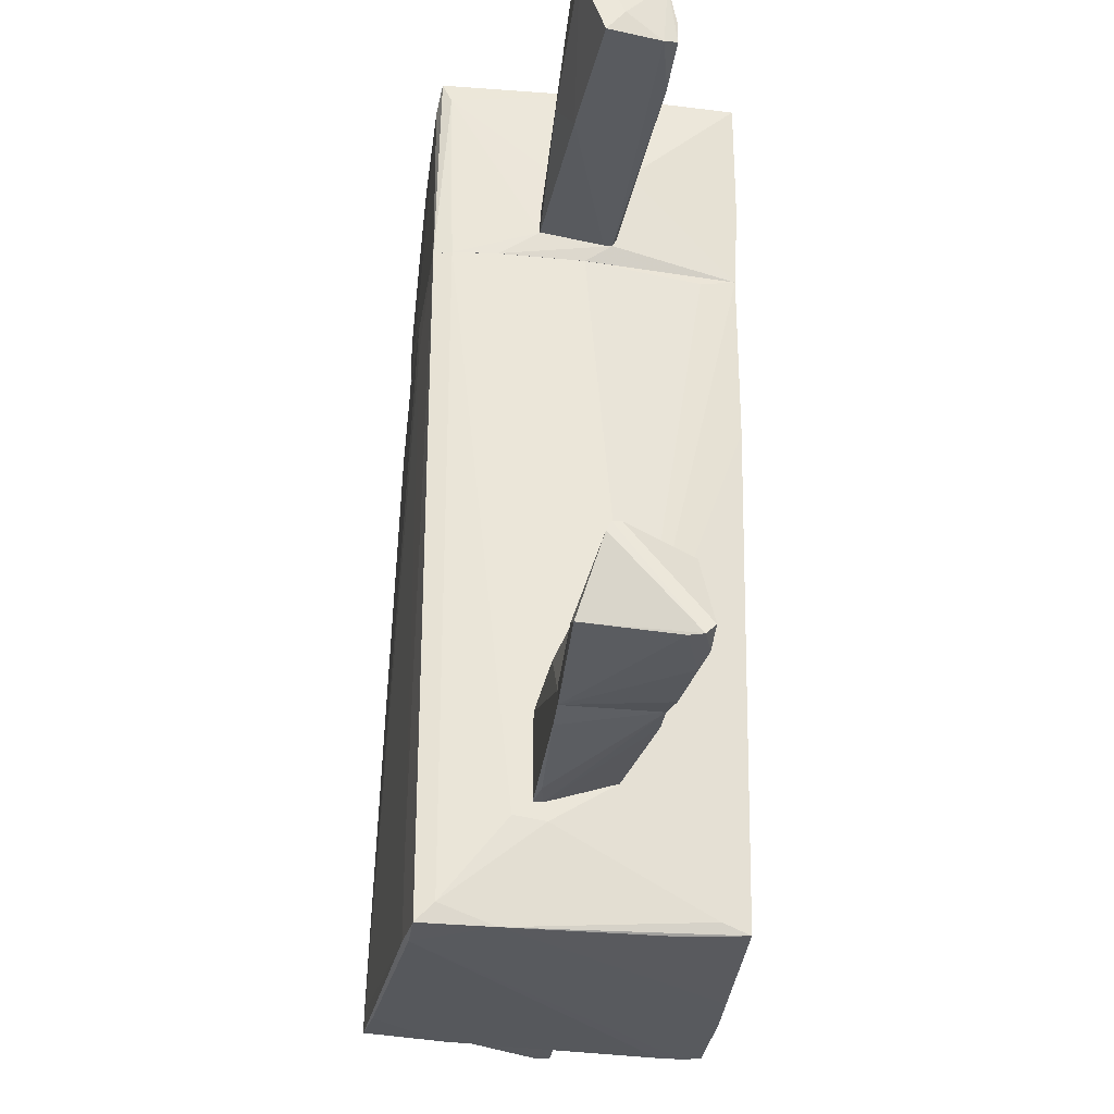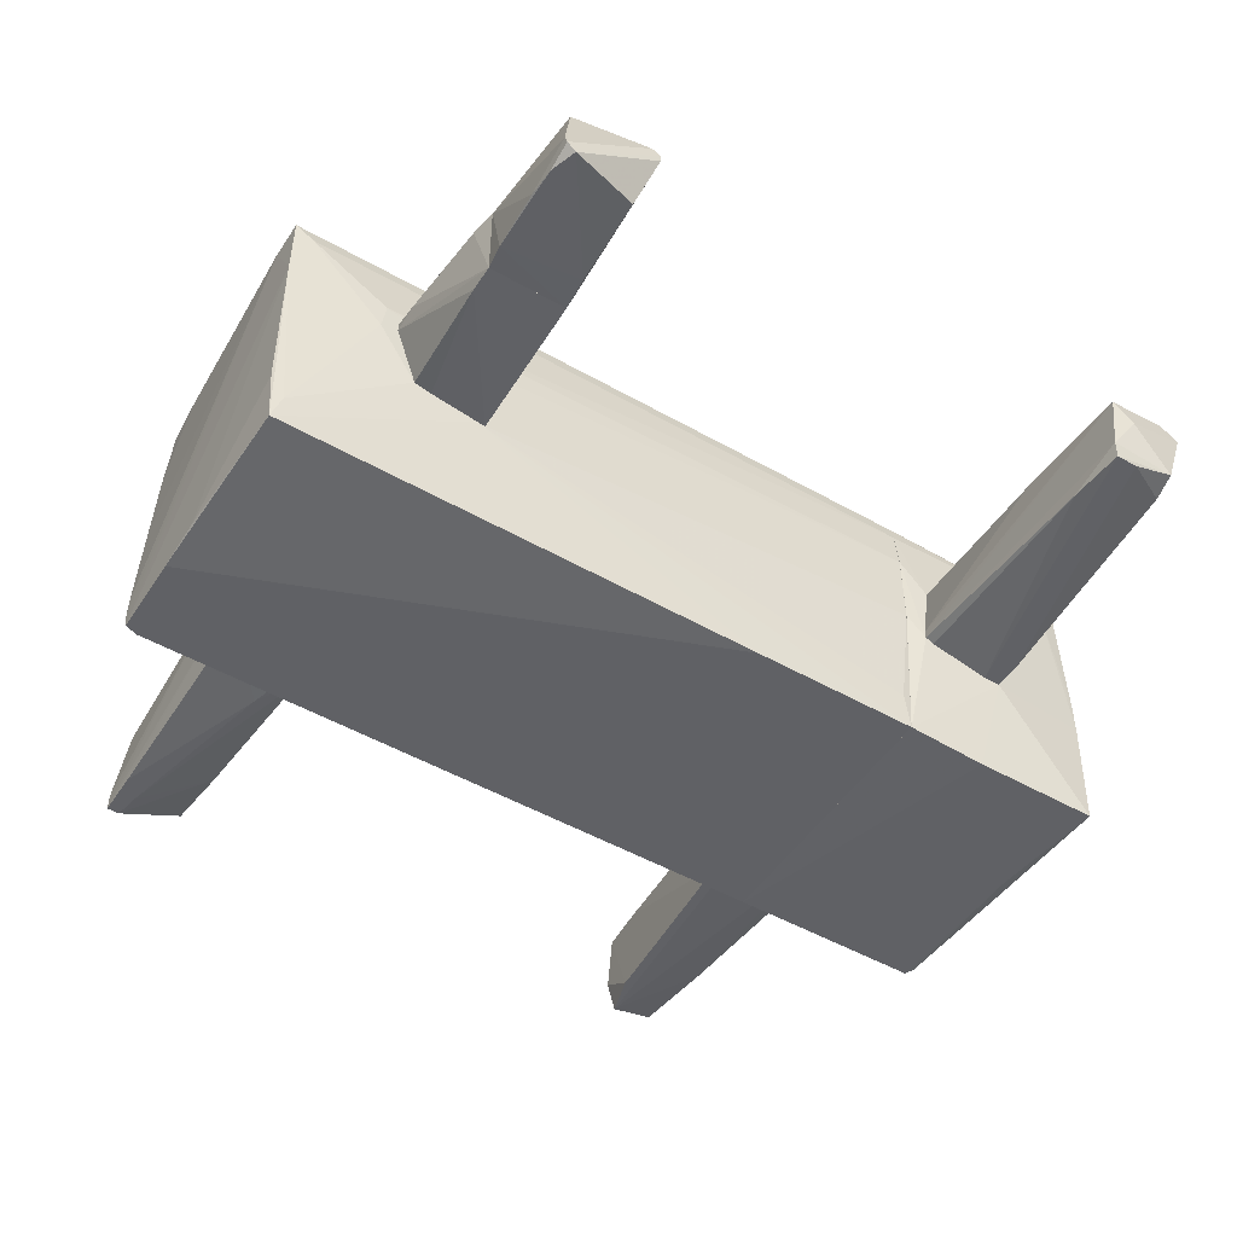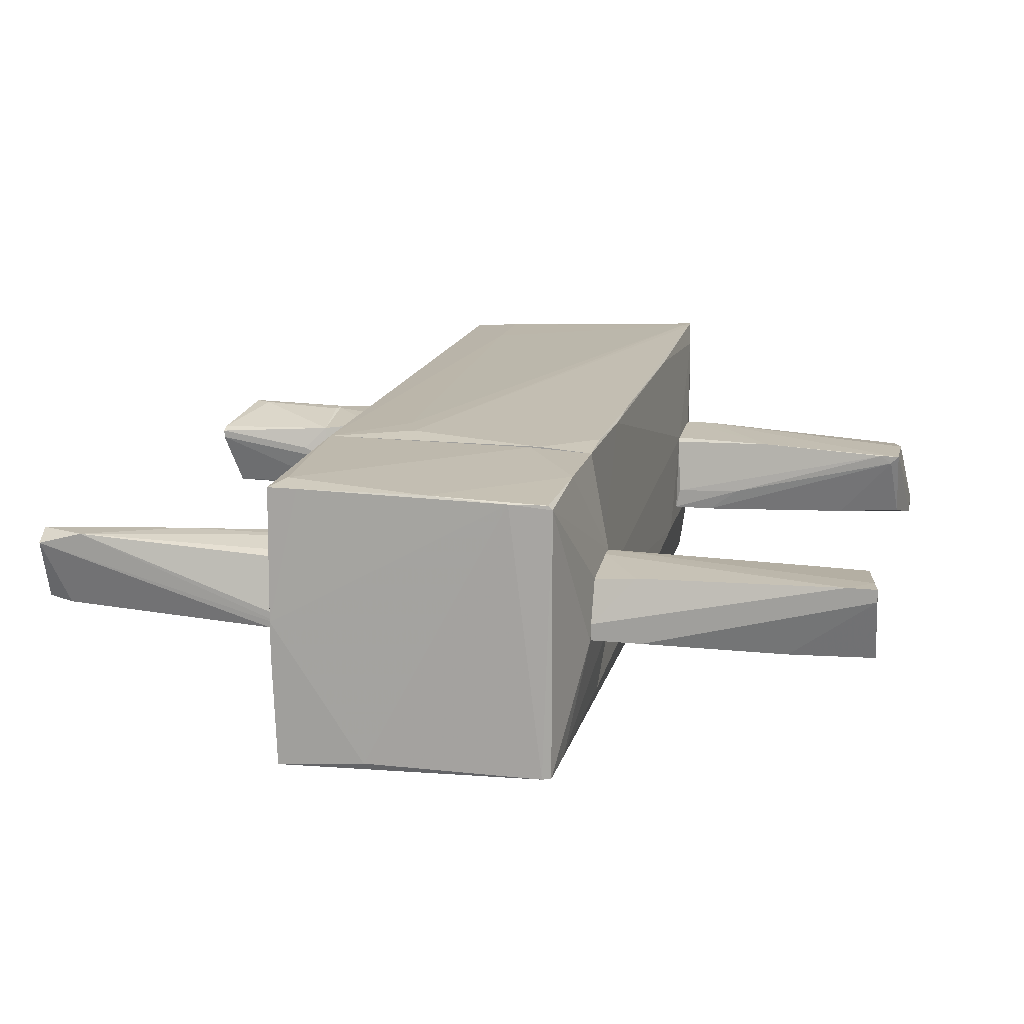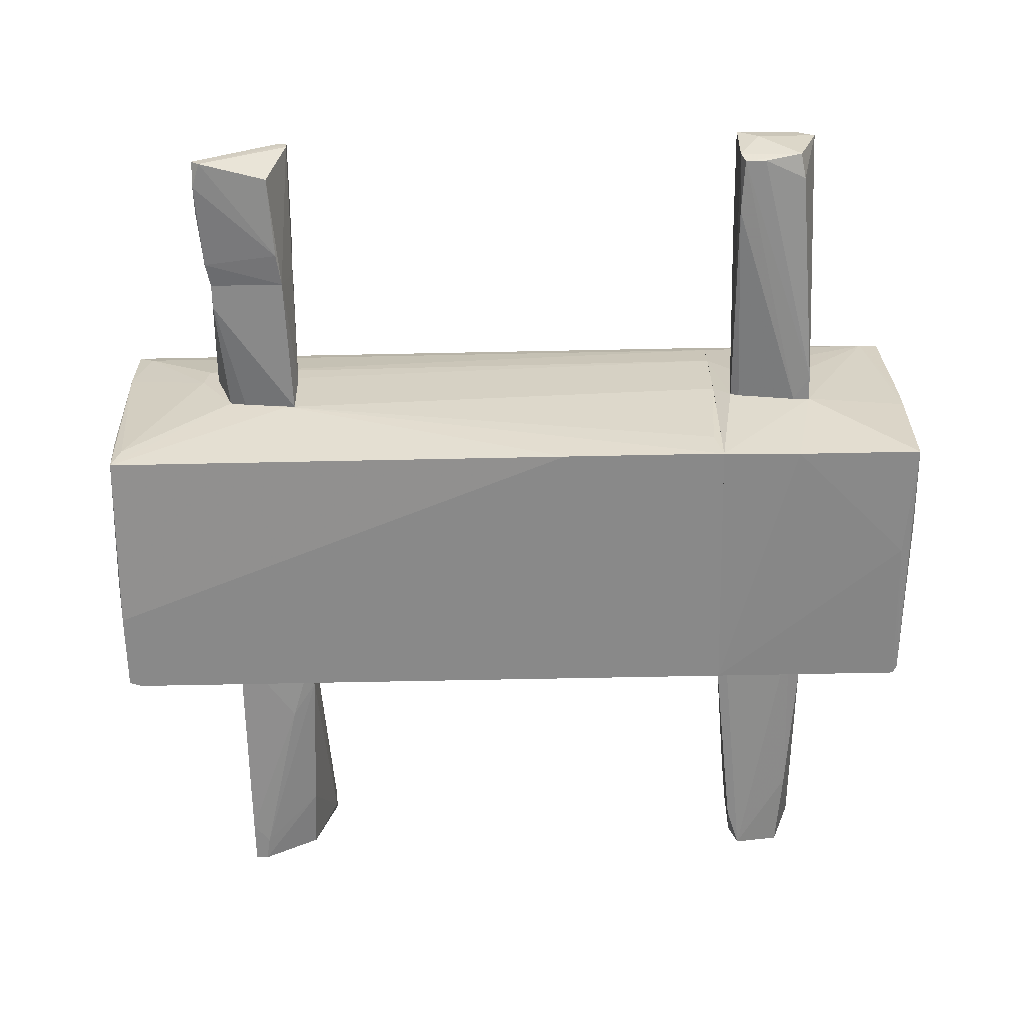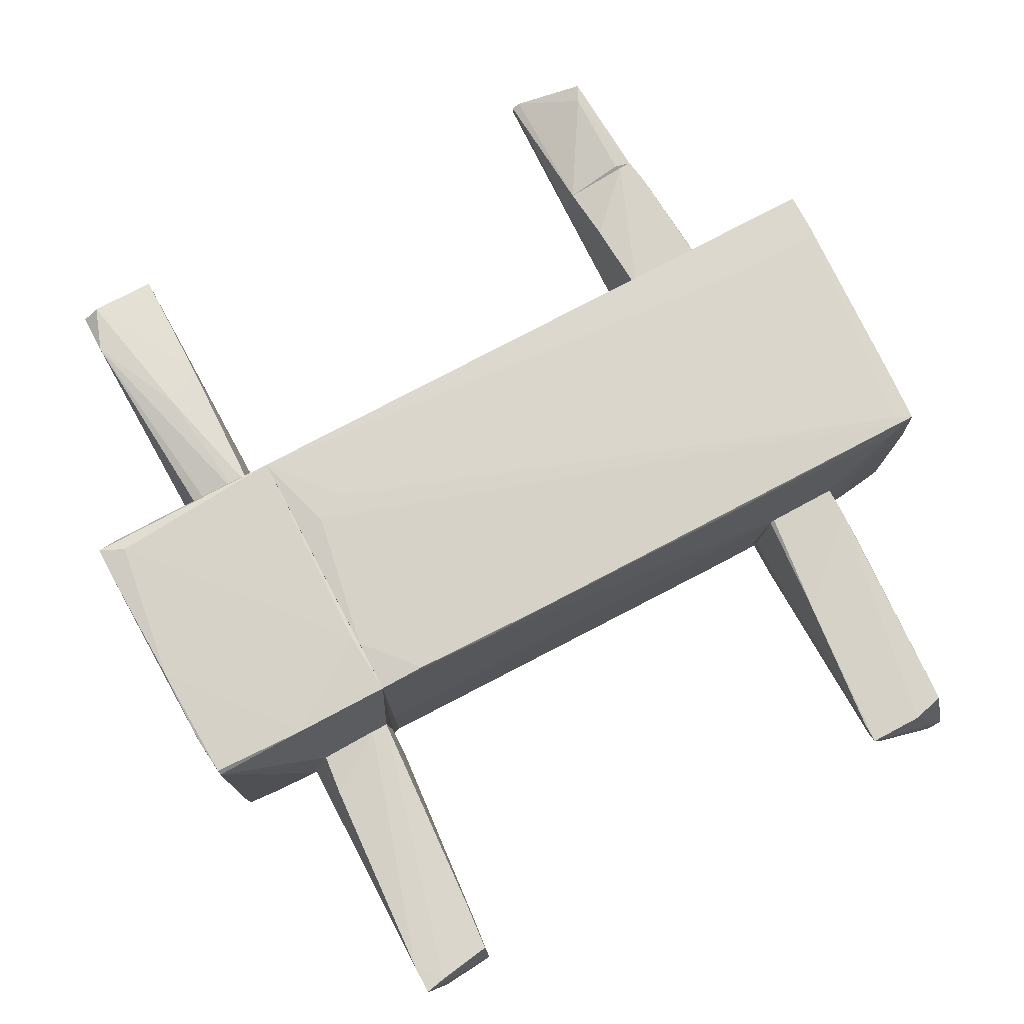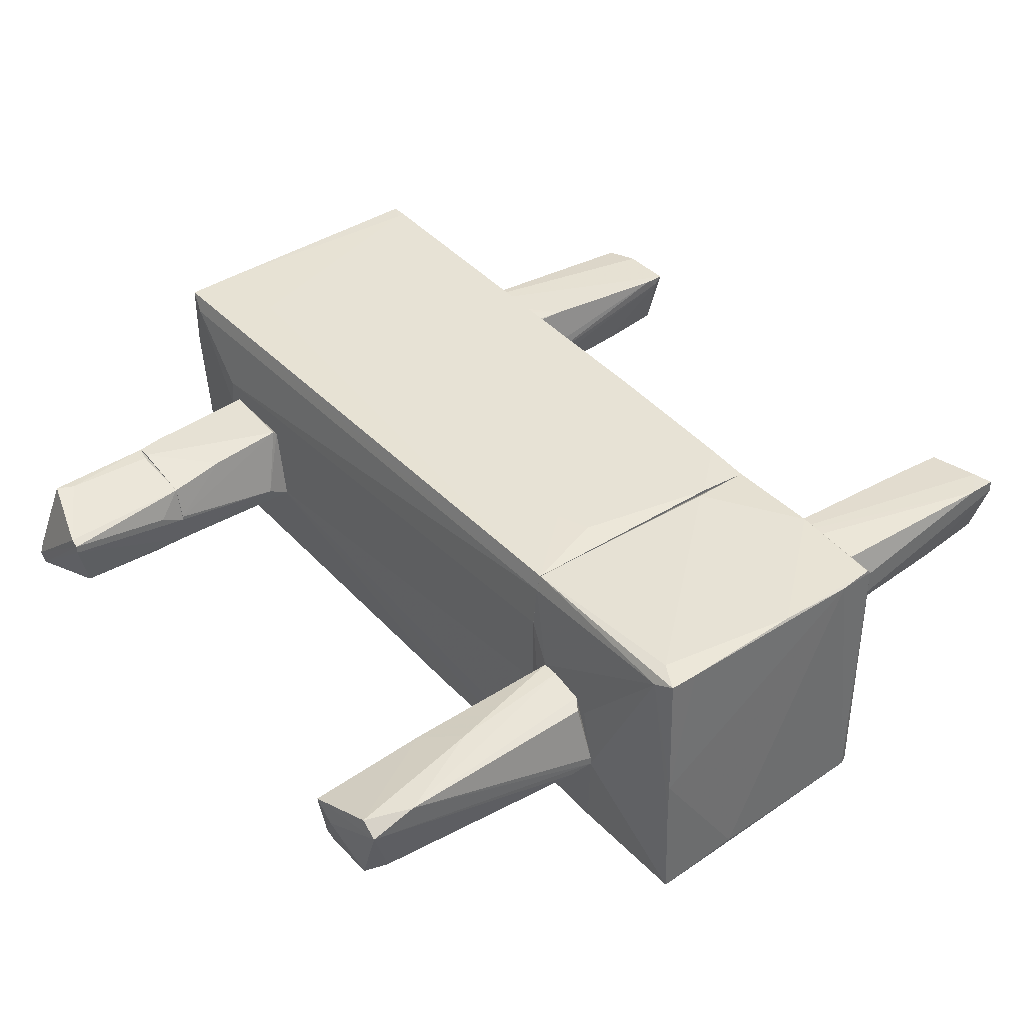
<metadata>
{"format":"obj","ext":"obj","renderer":"f3d","projection":"perspective","resolution":1024,"background":"white","views":[{"elev":-31.3,"azim":81.9,"up":"+Y"},{"elev":-49.3,"azim":57.8,"up":"+Z"},{"elev":15.3,"azim":-167.2,"up":"+Z"},{"elev":-63.2,"azim":91.2,"up":"+Z"},{"elev":76.1,"azim":-118.0,"up":"+Z"},{"elev":39.3,"azim":141.7,"up":"+Z"}]}
</metadata>
<code>
o convex_0
v 2.034 2.009 0.3285
v 1.11 2.187 -0.2973
v 1.11 1.77 -0.2078
v 3.017 1.77 -0.2674
v 3.047 2.336 0.239
v 3.107 1.74 0.1794
v 1.11 1.77 0.2986
v 1.17 2.217 0.2093
v 2.868 2.217 -0.2377
v 1.11 2.306 -0.2973
v 2.719 2.336 0.3285
v 1.11 1.711 -0.1781
v 3.047 2.187 -0.2078
v 3.047 2.217 0.3285
v 2.63 1.74 -0.2674
v 1.11 1.889 0.2986
v 2.242 1.74 0.239
v 1.289 2.306 -0.2973
v 1.11 2.128 0.239
v 3.047 1.74 -0.1781
v 3.017 1.919 -0.2674
v 1.11 2.306 -0.2377
v 3.107 1.889 0.06025
v 1.11 1.711 -0.1185
f 6 17 24
f 2 3 7
f 2 7 10
f 5 10 11
f 7 3 12
f 9 5 13
f 6 5 14
f 11 1 14
f 5 11 14
f 3 2 15
f 2 4 15
f 12 3 15
f 7 1 16
f 10 7 16
f 1 11 16
f 1 7 17
f 14 1 17
f 6 14 17
f 4 2 18
f 5 9 18
f 10 5 18
f 2 10 18
f 11 8 19
f 10 16 19
f 16 11 19
f 6 12 20
f 4 13 20
f 15 4 20
f 12 15 20
f 13 4 21
f 9 13 21
f 4 18 21
f 18 9 21
f 8 11 22
f 11 10 22
f 19 8 22
f 10 19 22
f 5 6 23
f 13 5 23
f 6 20 23
f 20 13 23
f 12 6 24
f 7 12 24
f 17 7 24
o convex_1
v -1.125 -1.686 -0.1482
v -3.091 -2.282 -0.3569
v -3.091 -2.282 -0.2377
v -1.095 -2.312 0.03041
v -3.002 -1.627 0.2688
v -1.095 -2.312 0.3285
v -2.942 -2.252 0.239
v -3.002 -1.776 -0.2377
v -1.095 -1.806 0.2986
v -1.095 -2.282 -0.2972
v -1.095 -1.686 -0.2972
v -3.002 -2.014 0.2688
v -1.87 -1.716 0.2986
v -1.393 -1.686 -0.2972
v -2.912 -2.163 -0.3569
v -1.304 -2.312 0.3285
v -2.525 -1.746 -0.2674
v -1.661 -1.865 -0.327
v -2.942 -1.627 0.2092
v -1.542 -2.312 0.2986
v -2.763 -2.282 -0.3569
v -1.095 -1.776 0.2688
v -3.091 -2.193 -0.3569
v -2.853 -1.627 0.2688
v -1.631 -1.657 -0.1184
f 48 25 49
f 30 28 33
f 33 28 34
f 33 34 35
f 29 27 36
f 27 31 36
f 30 33 37
f 28 30 40
f 29 36 40
f 36 31 40
f 37 29 40
f 30 37 40
f 38 39 41
f 35 34 42
f 38 35 42
f 39 38 42
f 32 29 43
f 41 32 43
f 38 41 43
f 27 26 44
f 26 28 44
f 31 27 44
f 28 40 44
f 40 31 44
f 28 26 45
f 34 28 45
f 26 39 45
f 42 34 45
f 39 42 45
f 33 35 46
f 35 25 46
f 25 37 46
f 37 33 46
f 26 27 47
f 27 29 47
f 29 32 47
f 39 26 47
f 32 41 47
f 41 39 47
f 37 25 48
f 29 37 48
f 43 29 48
f 43 48 49
f 25 35 49
f 35 38 49
f 38 43 49
o convex_2
v -2.734 1.77 -0.3271
v -1.095 2.336 -0.08868
v -1.393 2.247 0.2391
v -1.095 1.651 -0.08868
v -3.061 2.336 0.2987
v -2.972 1.8 0.2688
v -3.061 2.187 -0.2376
v -1.095 1.681 0.2688
v -1.095 1.711 -0.3271
v -1.095 2.336 -0.2079
v -3.032 1.86 -0.3271
v -1.095 2.217 0.2092
v -1.303 1.651 -0.3271
v -1.452 2.336 -0.2079
v -3.061 2.336 0.2092
v -3.032 1.8 -0.1184
v -1.095 2.247 -0.2376
v -2.465 2.247 -0.2376
v -2.853 2.336 0.2987
v -1.095 1.8 0.2688
v -3.032 2.187 0.2987
v -2.614 1.77 0.2688
f 57 70 71
f 53 51 57
f 51 53 58
f 54 51 59
f 51 58 59
f 58 50 60
f 51 52 61
f 57 51 61
f 55 50 62
f 58 53 62
f 50 58 62
f 54 59 63
f 56 54 64
f 54 63 64
f 55 54 65
f 50 55 65
f 54 56 65
f 60 50 65
f 56 60 65
f 59 58 66
f 58 60 66
f 63 59 66
f 63 66 67
f 60 56 67
f 56 64 67
f 64 63 67
f 66 60 67
f 52 51 68
f 51 54 68
f 68 57 69
f 61 52 69
f 57 61 69
f 52 68 69
f 54 55 70
f 68 54 70
f 57 68 70
f 53 57 71
f 62 53 71
f 55 62 71
f 70 55 71
o convex_3
v 1.11 -2.46 0.239
v -1.095 -2.371 -0.3864
v -1.095 -2.371 -0.2375
v 1.08 1.591 0.000871
v -0.9456 1.591 0.9541
v -0.9456 1.591 -1.012
v 0.961 -3.027 -0.9528
v -1.005 -2.967 1.103
v 1.021 1.591 0.9837
v 1.021 -3.087 0.9839
v 0.9908 1.591 -1.012
v -0.9159 -3.057 -1.012
v -1.005 1.591 -0.8335
v -1.095 -1.805 0.2985
v 1.11 -1.745 -0.2673
v 0.4247 1.412 1.014
v -0.3497 -3.057 -1.012
v 1.08 1.591 0.5666
v -0.9754 0.2204 1.014
v -1.005 1.591 -0.148
v 0.9908 0.3994 -1.012
v -0.9456 -2.967 -1.012
v 1.11 -2.431 0.4476
v -1.095 -1.388 -0.4162
v 0.6632 -2.461 1.014
v -0.9754 -3.027 -0.05877
v 1.021 -3.087 0.507
v 0.7525 -3.087 0.9837
v -1.035 -2.788 0.9539
v 1.05 1.591 0.8646
v -0.9456 -2.848 1.103
v -0.5584 1.591 0.9839
v 1.05 -2.967 0.8646
v 1.021 1.531 -0.7738
v -0.9754 0.6971 0.9839
v 0.961 -3.057 -0.5651
v 1.11 -2.192 -0.1778
v -1.005 -2.997 0.5965
v -0.9456 -3.057 -0.744
v -1.095 -2.312 0.3283
v 0.9908 -2.967 -0.7738
v 0.5143 1.174 1.014
v -1.005 -1.418 1.043
v 0.6632 -3.057 1.014
v -0.9754 0.9054 -0.9528
v 1.11 -1.775 0.2985
v -0.9456 1.263 0.9839
v -1.005 -2.848 1.103
v -0.9456 -3.057 -0.8931
v 0.007703 -3.057 -0.9824
v -0.6776 -2.997 1.073
f 79 109 122
f 77 76 82
f 76 77 84
f 73 74 85
f 77 82 88
f 83 77 88
f 75 82 89
f 86 75 89
f 76 84 91
f 86 78 92
f 82 86 92
f 78 88 92
f 88 82 92
f 77 83 93
f 72 86 94
f 73 85 95
f 91 84 95
f 85 91 95
f 93 73 95
f 81 80 96
f 83 88 98
f 98 81 99
f 83 98 99
f 80 81 101
f 82 80 101
f 89 82 101
f 94 89 101
f 82 76 103
f 80 82 103
f 87 80 103
f 72 94 104
f 98 72 104
f 81 98 104
f 101 81 104
f 94 101 104
f 82 75 105
f 75 86 105
f 86 82 105
f 76 91 106
f 91 85 106
f 78 98 107
f 86 72 108
f 78 86 108
f 74 73 109
f 100 74 109
f 79 100 109
f 99 97 110
f 85 74 111
f 74 100 111
f 100 85 111
f 72 98 112
f 98 78 112
f 108 72 112
f 78 108 112
f 80 87 113
f 96 80 113
f 87 102 113
f 102 96 113
f 85 100 114
f 90 106 114
f 106 85 114
f 79 81 115
f 81 96 115
f 102 79 115
f 96 102 115
f 84 77 116
f 77 93 116
f 95 84 116
f 93 95 116
f 86 89 117
f 94 86 117
f 89 94 117
f 103 76 118
f 87 103 118
f 106 90 118
f 76 106 118
f 100 79 119
f 79 102 119
f 102 87 119
f 90 114 119
f 114 100 119
f 87 118 119
f 118 90 119
f 73 93 120
f 93 83 120
f 83 99 120
f 109 73 120
f 97 109 120
f 110 97 120
f 99 110 120
f 88 78 121
f 98 88 121
f 78 107 121
f 107 98 121
f 81 79 122
f 99 81 122
f 97 99 122
f 109 97 122
o convex_4
v 1.11 2.217 0.1496
v 0.1566 2.962 -1.042
v -0.9457 1.591 -1.012
v -0.9159 2.962 0.9243
v -0.9457 1.591 0.9541
v 0.9908 1.592 -1.012
v 1.021 3.021 0.9541
v 1.021 1.592 0.984
v -0.9457 2.962 -1.012
v 0.9908 3.051 -1.042
v -1.095 2.217 0.2091
v -1.095 1.651 -0.327
v 0.3651 3.051 -0.9825
v 1.11 1.711 -0.178
v 0.9312 2.843 0.984
v -0.6478 2.992 0.9243
v -0.4989 1.621 0.984
v -1.095 2.366 -0.2078
v -0.8861 2.992 -1.012
v 1.11 2.307 -0.2972
v 1.021 3.051 0.000652
v 0.9908 2.158 -1.042
v -0.9457 2.962 0.8944
v -1.095 1.681 0.2686
v 1.08 1.592 0.5667
v 1.05 2.873 0.8946
v -0.9457 2.277 0.9541
v -1.005 1.591 -0.8335
v -0.9754 2.694 -0.9527
v -0.08168 2.992 0.9541
v 1.11 1.77 0.2984
v 1.05 1.592 0.8648
v 1.021 3.051 -0.2375
v 0.8121 3.021 0.9541
v 1.08 1.592 0.000652
f 136 147 157
f 124 125 131
f 130 129 137
f 127 130 139
f 130 137 139
f 134 133 140
f 124 131 141
f 132 124 141
f 135 132 141
f 138 135 141
f 136 128 142
f 123 136 142
f 132 135 143
f 135 138 143
f 125 124 144
f 128 125 144
f 124 132 144
f 142 128 144
f 132 142 144
f 126 138 145
f 131 140 145
f 140 133 145
f 141 131 145
f 138 141 145
f 133 134 146
f 134 127 146
f 145 133 146
f 127 125 147
f 129 130 148
f 123 142 148
f 143 129 148
f 127 139 149
f 139 137 149
f 126 145 149
f 146 127 149
f 145 146 149
f 125 127 150
f 127 134 150
f 150 134 151
f 131 125 151
f 140 131 151
f 134 140 151
f 125 150 151
f 138 126 152
f 126 149 152
f 149 137 152
f 136 123 153
f 147 136 153
f 123 148 153
f 153 148 154
f 130 127 154
f 127 147 154
f 148 130 154
f 147 153 154
f 142 132 155
f 132 143 155
f 148 142 155
f 143 148 155
f 137 129 156
f 129 143 156
f 143 138 156
f 152 137 156
f 138 152 156
f 125 128 157
f 128 136 157
f 147 125 157
o convex_5
v 1.11 -2.074 -0.2079
v 2.123 -1.657 0.000745
v 2.123 -1.657 -0.02906
v 2.123 -2.252 -0.2675
v 1.11 -2.342 0.3285
v 2.123 -2.252 0.3285
v 1.14 -1.776 0.3285
v 1.11 -1.686 -0.2675
v 2.123 -1.716 -0.2675
v 2.123 -1.716 0.239
v 1.11 -2.193 -0.178
v 1.289 -1.657 -0.1482
v 1.944 -2.252 -0.2675
v 1.706 -1.746 0.2987
v 1.289 -2.342 0.2987
v 1.11 -1.776 0.2987
v 1.11 -2.342 0.2688
v 2.123 -2.163 0.3285
v 1.944 -2.282 0.3285
f 172 161 176
f 160 159 161
f 161 159 163
f 162 163 164
f 158 162 165
f 160 161 166
f 161 165 166
f 163 159 167
f 162 158 168
f 159 160 169
f 164 159 169
f 160 166 169
f 166 165 169
f 165 161 170
f 158 165 170
f 168 158 170
f 159 164 171
f 167 159 171
f 162 164 173
f 165 162 173
f 164 169 173
f 169 165 173
f 162 168 174
f 170 161 174
f 168 170 174
f 172 162 174
f 161 172 174
f 164 163 175
f 163 167 175
f 171 164 175
f 167 171 175
f 163 162 176
f 161 163 176
f 162 172 176
o convex_6
v 2.302 -1.656 0.06027
v 2.928 -2.312 -0.3569
v 2.719 -2.312 -0.327
v 2.928 -2.193 0.3583
v 2.123 -2.252 0.3284
v 3.077 -1.656 0.1794
v 2.123 -1.716 -0.2674
v 2.958 -1.776 -0.2972
v 2.123 -2.252 -0.2674
v 2.123 -1.716 0.2391
v 3.107 -2.312 -0.2972
v 3.107 -2.252 -0.3569
v 2.809 -2.133 0.3583
v 3.077 -1.656 0.1198
v 3.077 -1.716 0.2092
v 2.362 -1.746 -0.2972
v 3.077 -2.312 -0.2078
v 2.302 -2.282 -0.2972
v 2.123 -1.656 -0.02905
v 2.153 -2.133 0.3284
f 189 186 196
f 181 183 185
f 182 177 186
f 183 181 186
f 179 178 187
f 187 178 188
f 182 187 188
f 181 180 189
f 177 182 190
f 184 183 190
f 182 188 190
f 188 184 190
f 182 186 191
f 180 187 191
f 187 182 191
f 189 180 191
f 186 189 191
f 183 184 192
f 188 178 192
f 184 188 192
f 180 181 193
f 181 179 193
f 179 187 193
f 187 180 193
f 178 179 194
f 179 181 194
f 181 185 194
f 185 183 194
f 183 192 194
f 192 178 194
f 186 177 195
f 183 186 195
f 177 190 195
f 190 183 195
f 186 181 196
f 181 189 196

</code>
